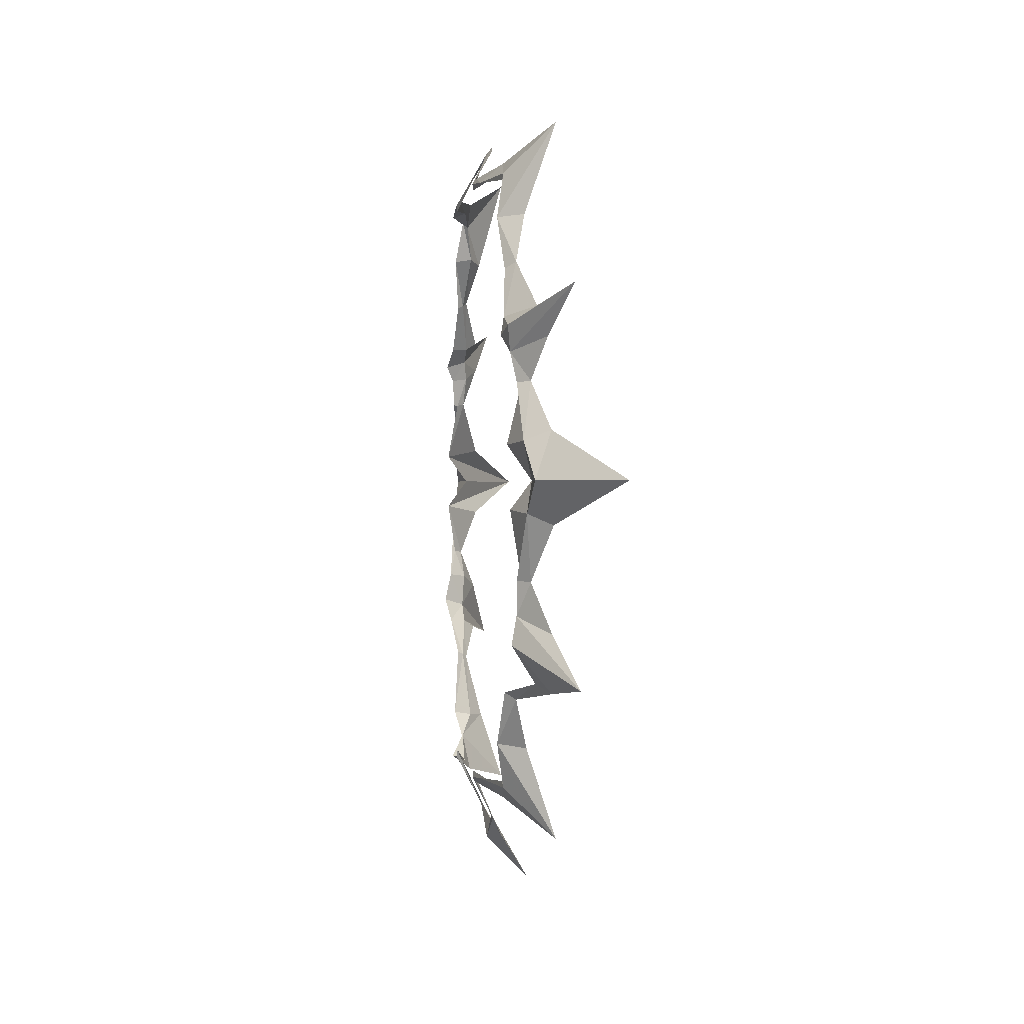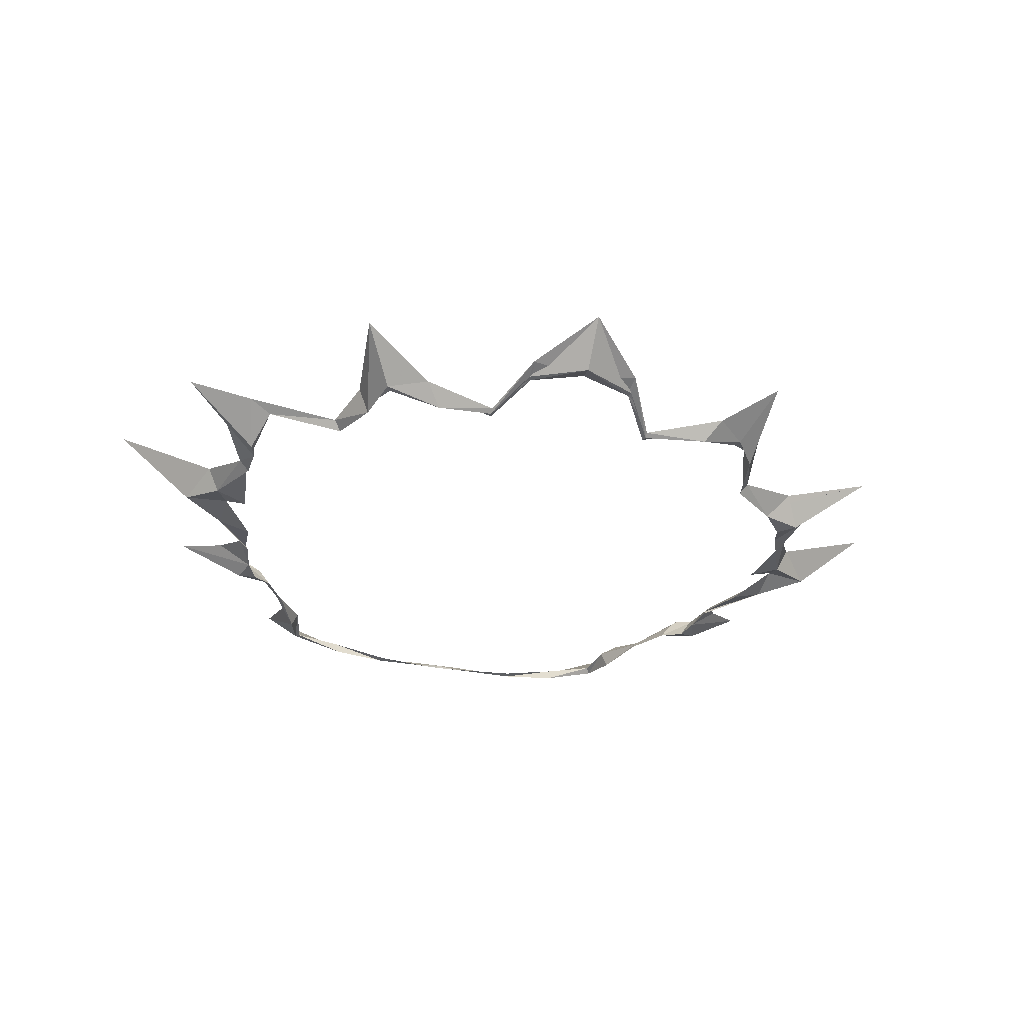
<metadata>
{"format":"obj","ext":"obj","renderer":"f3d","projection":"perspective","resolution":1024,"background":"white","views":[{"elev":0.7,"azim":83.4,"up":"+Z"},{"elev":-32.4,"azim":164.8,"up":"+Y"}]}
</metadata>
<code>
g fury_blast8_mesh
v -3.683 0.9406 1.73
v -4.085 1.141 1.63
v -3.784 0.9746 1.49
v -3.641 0.7667 1.458
v -4.085 1.141 1.63
v -4.623 1.368 2.171
v -3.641 0.7667 1.458
v -4.623 1.368 2.171
v -3.744 0.7312 1.758
v -3.744 0.7312 1.758
v -3.512 0.6768 1.649
v -3.641 0.7667 1.458
v -3.26 0.7379 1.881
v -3.512 0.6768 1.649
v -3.744 0.7312 1.758
v -3.75 0.8454 1.102
v -3.961 0.7315 0.3631
v -4.385 0.8687 0.4052
v -3.75 0.8454 1.102
v -4.385 0.8687 0.4052
v -3.714 0.7968 1.108
v -3.837 0.9394 1.123
v -4.546 1.189 0.4576
v -3.961 0.7315 0.3631
v -3.837 0.9394 1.123
v -3.961 0.7315 0.3631
v -3.75 0.8454 1.102
v -4.427 1.038 0.002199
v -4.96 0.9648 0.002199
v -4.385 0.8687 0.4052
v -4.427 1.038 0.002199
v -3.961 0.7315 0.3631
v -1.934 0.6123 -3.78
v -2.532 0.8141 -3.628
v -2.481 0.8013 -3.554
v -1.934 0.6123 -3.78
v -1.964 0.7792 -3.844
v -4.032 0.9406 -1.805
v -4.107 0.9746 -1.389
v -4.436 1.141 -1.537
v -4.099 0.7312 -1.834
v -3.952 0.7667 -1.359
v -3.844 0.6768 -1.72
v -3.576 0.7379 -2.007
v -4.099 0.7312 -1.834
v -3.844 0.6768 -1.72
v -4.143 0.8454 -1.02
v -4.105 0.7968 -1.028
v -4.385 0.8687 -0.4008
v -4.143 0.8454 -1.02
v -4.385 0.8687 -0.4008
v -3.961 0.7315 -0.3587
v -4.238 0.9394 -1.041
v -4.143 0.8454 -1.02
v -3.961 0.7315 -0.3587
v -4.238 0.9394 -1.041
v -3.961 0.7315 -0.3587
v -4.546 1.189 -0.4532
v -4.427 1.038 0.002199
v -3.961 0.7315 -0.3587
v -4.385 0.8687 -0.4008
v -4.427 1.038 0.002199
v -4.96 0.9648 0.002199
v 1.812 0.6123 3.605
v 2.538 0.8141 3.624
v 2.486 0.8013 3.55
v 1.812 0.6123 3.605
v 1.842 0.7792 3.669
v 3.683 0.9406 1.73
v 3.784 0.9746 1.471
v 4.085 1.141 1.611
v 3.641 0.7667 1.458
v 3.744 0.7312 1.758
v 4.623 1.368 2.171
v 3.641 0.7667 1.458
v 4.623 1.368 2.171
v 4.085 1.141 1.611
v 3.744 0.7312 1.758
v 3.641 0.7667 1.458
v 3.512 0.6768 1.649
v 3.26 0.7379 1.881
v 3.744 0.7312 1.758
v 3.512 0.6768 1.649
v 3.75 0.885 1.102
v 3.714 0.8365 1.108
v 4.231 0.8499 0.4433
v 3.75 0.885 1.102
v 4.231 0.8499 0.4433
v 3.806 0.7128 0.4051
v 3.837 0.979 1.123
v 3.75 0.885 1.102
v 3.806 0.7128 0.4051
v 3.837 0.979 1.123
v 3.806 0.7128 0.4051
v 4.391 1.141 0.5595
v 4.21 0.9444 0.0005968
v 3.806 0.7128 0.4051
v 4.231 0.8499 0.4433
v 4.21 0.9444 0.0005968
v 4.795 0.9087 0.0005968
v 1.812 0.6123 -3.605
v 1.842 0.7792 -3.669
v 2.481 0.8013 -3.554
v 1.812 0.6123 -3.605
v 2.532 0.8141 -3.628
v 4.238 1.044 -1.805
v 4.455 1.141 -1.692
v 4.126 0.9746 -1.545
v 4.02 0.7961 -1.515
v 4.455 1.141 -1.692
v 5.061 1.368 -2.265
v 4.02 0.7961 -1.515
v 5.061 1.368 -2.265
v 4.099 0.7312 -1.834
v 4.099 0.7312 -1.834
v 4.05 0.7798 -1.72
v 4.02 0.7961 -1.515
v 3.927 1.02 -2.28
v 4.05 0.7798 -1.72
v 4.099 0.7312 -1.834
v 4.075 0.8454 -1.107
v 3.961 0.7315 -0.3265
v 4.385 0.8687 -0.3647
v 4.075 0.8454 -1.107
v 4.385 0.8687 -0.3647
v 4.037 0.7968 -1.115
v 4.17 0.9394 -1.128
v 4.546 1.145 -0.4899
v 3.961 0.7315 -0.3265
v 4.17 0.9394 -1.128
v 3.961 0.7315 -0.3265
v 4.075 0.8454 -1.107
v 4.21 0.9444 0.0005968
v 4.795 0.9087 0.0005968
v 4.385 0.8687 -0.3647
v 4.21 0.9444 0.0005968
v 3.961 0.7315 -0.3265
v -2.486 0.8726 3.55
v -2.848 1.067 3.053
v -2.6 0.9326 3.114
v -2.928 1.389 4.182
v -2.013 0.8682 3.809
v -1.842 0.7792 3.669
v -1.102 0.6345 3.746
v -2.013 0.8682 3.809
v -1.842 0.7792 3.669
v -1.086 0.6031 3.607
v -0.3464 0.795 4.052
v -0.3446 0.9113 4.202
v -5.11e-16 0.8939 4.173
v -5.283e-16 0.9582 4.314
v -0.3446 0.9113 4.202
v -0.3464 0.795 4.052
v -2.928 1.389 4.182
v -2.538 0.8141 3.624
v -2.689 0.7234 3.087
v -2.848 1.067 3.053
v -5.283e-16 0.9582 4.314
v -5.128e-16 0.8575 4.188
v -0.3768 0.8105 4.086
v -0.3446 0.9113 4.202
v -0.3446 0.9113 4.202
v -0.3768 0.8105 4.086
v -1.104 0.5889 3.683
v -1.102 0.6345 3.746
v -2.013 0.8682 3.809
v -1.812 0.6123 3.605
v -2.538 0.8141 3.624
v -2.928 1.389 4.182
v -1.102 0.6345 3.746
v -1.104 0.5889 3.683
v -1.812 0.6123 3.605
v -2.013 0.8682 3.809
v -2.538 0.8141 3.624
v -2.486 0.8726 3.55
v -2.6 0.9326 3.114
v -2.689 0.7234 3.087
v -5.128e-16 0.8575 4.188
v -5.11e-16 0.8939 4.173
v -0.3464 0.795 4.052
v -0.3768 0.8105 4.086
v -0.3768 0.8105 4.086
v -0.3464 0.795 4.052
v -1.086 0.6031 3.607
v -1.104 0.5889 3.683
v -1.812 0.6123 3.605
v -1.842 0.7792 3.669
v -2.486 0.8726 3.55
v -2.538 0.8141 3.624
v -1.104 0.5889 3.683
v -1.086 0.6031 3.607
v -1.842 0.7792 3.669
v -1.812 0.6123 3.605
v -3.415 0.9447 1.9
v -3.558 1.087 1.992
v -4.623 1.368 2.171
v -3.683 0.9406 1.73
v -4.085 1.141 1.63
v -3.05 0.9061 2.537
v -3.558 1.087 1.992
v -3.415 0.9447 1.9
v -2.993 0.8537 2.494
v -2.6 0.9326 3.114
v -2.848 1.067 3.053
v -3.744 0.7312 1.758
v -4.623 1.368 2.171
v -3.558 1.087 1.992
v -3.26 0.7379 1.881
v -2.689 0.7234 3.087
v -2.955 0.7834 2.461
v -3.05 0.9061 2.537
v -2.848 1.067 3.053
v -3.05 0.9061 2.537
v -2.955 0.7834 2.461
v -3.26 0.7379 1.881
v -3.558 1.087 1.992
v -3.26 0.7379 1.881
v -3.415 0.9447 1.9
v -3.683 0.9406 1.73
v -3.512 0.6768 1.649
v -2.689 0.7234 3.087
v -2.6 0.9326 3.114
v -2.993 0.8537 2.494
v -2.955 0.7834 2.461
v -2.993 0.8537 2.494
v -3.415 0.9447 1.9
v -3.26 0.7379 1.881
v -2.955 0.7834 2.461
v -3.683 0.9406 1.73
v -3.784 0.9746 1.49
v -3.641 0.7667 1.458
v -3.512 0.6768 1.649
v -3.961 0.7315 0.3631
v -4.546 1.189 0.4576
v -5.978 1.851 0.002199
v -4.427 1.038 0.002199
v -4.546 1.189 0.4576
v -4.385 0.8687 0.4052
v -4.96 0.9648 0.002199
v -5.978 1.851 0.002199
v -3.641 0.7667 1.458
v -3.784 0.9746 1.49
v -3.75 0.8454 1.102
v -3.714 0.7968 1.108
v -3.837 0.9394 1.123
v -3.75 0.8454 1.102
v -3.784 0.9746 1.49
v -4.085 1.141 1.63
v -3.641 0.7667 1.458
v -3.714 0.7968 1.108
v -3.837 0.9394 1.123
v -4.085 1.141 1.63
v -3.837 0.9394 1.123
v -3.714 0.7968 1.108
v -4.385 0.8687 0.4052
v -4.546 1.189 0.4576
v -2.481 0.8013 -3.554
v -2.722 0.9326 -3.289
v -2.949 1.102 -3.305
v -2.922 1.389 -4.186
v -2.135 0.8682 -3.984
v -1.964 0.7792 -3.844
v -1.102 0.6345 -3.746
v -1.964 0.7792 -3.844
v -2.135 0.8682 -3.984
v -1.086 0.6031 -3.607
v -0.6902 0.8678 -4.198
v -0.7145 0.9841 -4.462
v 5.373e-16 0.9353 -4.387
v -0.6902 0.8678 -4.198
v -0.7145 0.9841 -4.462
v 6.262e-16 1.396 -5.113
v -2.922 1.389 -4.186
v -2.949 1.102 -3.305
v -2.812 0.7234 -3.263
v -2.532 0.8141 -3.628
v 6.262e-16 1.396 -5.113
v -0.7145 0.9841 -4.462
v -0.7206 0.8833 -4.25
v 5.629e-16 0.8843 -4.596
v -0.7145 0.9841 -4.462
v -1.102 0.6345 -3.746
v -1.104 0.5889 -3.683
v -0.7206 0.8833 -4.25
v -2.135 0.8682 -3.984
v -2.922 1.389 -4.186
v -2.532 0.8141 -3.628
v -1.934 0.6123 -3.78
v -1.102 0.6345 -3.746
v -2.135 0.8682 -3.984
v -1.934 0.6123 -3.78
v -1.104 0.5889 -3.683
v -2.532 0.8141 -3.628
v -2.812 0.7234 -3.263
v -2.722 0.9326 -3.289
v -2.481 0.8013 -3.554
v 5.629e-16 0.8843 -4.596
v -0.7206 0.8833 -4.25
v -0.6902 0.8678 -4.198
v 5.373e-16 0.9353 -4.387
v -0.7206 0.8833 -4.25
v -1.104 0.5889 -3.683
v -1.086 0.6031 -3.607
v -0.6902 0.8678 -4.198
v -1.104 0.5889 -3.683
v -1.934 0.6123 -3.78
v -1.964 0.7792 -3.844
v -1.086 0.6031 -3.607
v -3.743 0.9447 -2.023
v -5.061 1.368 -2.265
v -3.9 1.087 -2.122
v -4.032 0.9406 -1.805
v -4.436 1.141 -1.537
v -3.08 0.9061 -2.501
v -3.743 0.9447 -2.023
v -3.9 1.087 -2.122
v -3.022 0.8537 -2.458
v -2.722 0.9326 -3.289
v -2.949 1.102 -3.305
v -4.099 0.7312 -1.834
v -3.576 0.7379 -2.007
v -3.9 1.087 -2.122
v -5.061 1.368 -2.265
v -2.812 0.7234 -3.263
v -2.949 1.102 -3.305
v -3.08 0.9061 -2.501
v -2.985 0.7834 -2.425
v -3.08 0.9061 -2.501
v -3.9 1.087 -2.122
v -3.576 0.7379 -2.007
v -2.985 0.7834 -2.425
v -3.576 0.7379 -2.007
v -3.844 0.6768 -1.72
v -4.032 0.9406 -1.805
v -3.743 0.9447 -2.023
v -2.812 0.7234 -3.263
v -2.985 0.7834 -2.425
v -3.022 0.8537 -2.458
v -2.722 0.9326 -3.289
v -3.022 0.8537 -2.458
v -2.985 0.7834 -2.425
v -3.576 0.7379 -2.007
v -3.743 0.9447 -2.023
v -3.952 0.7667 -1.359
v -4.099 0.7312 -1.834
v -5.061 1.368 -2.265
v -4.436 1.141 -1.537
v -4.032 0.9406 -1.805
v -3.844 0.6768 -1.72
v -3.952 0.7667 -1.359
v -4.107 0.9746 -1.389
v -3.961 0.7315 -0.3587
v -4.427 1.038 0.002199
v -5.978 1.851 0.002199
v -4.546 1.189 -0.4532
v -4.546 1.189 -0.4532
v -5.978 1.851 0.002199
v -4.96 0.9648 0.002199
v -4.385 0.8687 -0.4008
v -3.952 0.7667 -1.359
v -4.105 0.7968 -1.028
v -4.143 0.8454 -1.02
v -4.107 0.9746 -1.389
v -4.238 0.9394 -1.041
v -4.436 1.141 -1.537
v -4.107 0.9746 -1.389
v -4.143 0.8454 -1.02
v -3.952 0.7667 -1.359
v -4.436 1.141 -1.537
v -4.238 0.9394 -1.041
v -4.105 0.7968 -1.028
v -4.238 0.9394 -1.041
v -4.546 1.189 -0.4532
v -4.385 0.8687 -0.4008
v -4.105 0.7968 -1.028
v 2.486 0.8013 3.55
v 2.6 0.9326 3.114
v 2.853 1.026 3.111
v 2.928 1.389 4.182
v 2.013 0.8682 3.809
v 1.842 0.7792 3.669
v 1.102 0.6345 3.746
v 1.842 0.7792 3.669
v 2.013 0.8682 3.809
v 1.086 0.6031 3.607
v 0.3464 0.795 4.052
v 0.3446 0.9113 4.202
v 5.11e-16 0.8939 4.173
v 0.3464 0.795 4.052
v 0.3446 0.9113 4.202
v 5.283e-16 0.9582 4.314
v 2.928 1.389 4.182
v 2.853 1.026 3.111
v 2.689 0.7234 3.087
v 2.538 0.8141 3.624
v 5.283e-16 0.9582 4.314
v 0.3446 0.9113 4.202
v 0.3768 0.8105 4.086
v 5.128e-16 0.8575 4.188
v 0.3446 0.9113 4.202
v 1.102 0.6345 3.746
v 1.104 0.5889 3.683
v 0.3768 0.8105 4.086
v 2.013 0.8682 3.809
v 2.928 1.389 4.182
v 2.538 0.8141 3.624
v 1.812 0.6123 3.605
v 1.102 0.6345 3.746
v 2.013 0.8682 3.809
v 1.812 0.6123 3.605
v 1.104 0.5889 3.683
v 2.538 0.8141 3.624
v 2.689 0.7234 3.087
v 2.6 0.9326 3.114
v 2.486 0.8013 3.55
v 5.128e-16 0.8575 4.188
v 0.3768 0.8105 4.086
v 0.3464 0.795 4.052
v 5.11e-16 0.8939 4.173
v 0.3768 0.8105 4.086
v 1.104 0.5889 3.683
v 1.086 0.6031 3.607
v 0.3464 0.795 4.052
v 1.104 0.5889 3.683
v 1.812 0.6123 3.605
v 1.842 0.7792 3.669
v 1.086 0.6031 3.607
v 3.415 0.9447 1.9
v 4.623 1.368 2.171
v 3.558 1.087 1.992
v 3.683 0.9406 1.73
v 4.085 1.141 1.611
v 3.05 0.9061 2.537
v 3.415 0.9447 1.9
v 3.558 1.087 1.992
v 2.993 0.8537 2.494
v 2.6 0.9326 3.114
v 2.853 1.026 3.111
v 3.744 0.7312 1.758
v 3.26 0.7379 1.881
v 3.558 1.087 1.992
v 4.623 1.368 2.171
v 2.689 0.7234 3.087
v 2.853 1.026 3.111
v 3.05 0.9061 2.537
v 2.955 0.7834 2.461
v 3.05 0.9061 2.537
v 3.558 1.087 1.992
v 3.26 0.7379 1.881
v 2.955 0.7834 2.461
v 3.26 0.7379 1.881
v 3.512 0.6768 1.649
v 3.683 0.9406 1.73
v 3.415 0.9447 1.9
v 2.689 0.7234 3.087
v 2.955 0.7834 2.461
v 2.993 0.8537 2.494
v 2.6 0.9326 3.114
v 2.993 0.8537 2.494
v 2.955 0.7834 2.461
v 3.26 0.7379 1.881
v 3.415 0.9447 1.9
v 3.683 0.9406 1.73
v 3.512 0.6768 1.649
v 3.641 0.7667 1.458
v 3.784 0.9746 1.471
v 3.806 0.7128 0.4051
v 4.21 0.9444 0.0005968
v 5.813 1.772 0.0005968
v 4.391 1.141 0.5595
v 4.391 1.141 0.5595
v 5.813 1.772 0.0005968
v 4.795 0.9087 0.0005968
v 4.231 0.8499 0.4433
v 3.641 0.7667 1.458
v 3.714 0.8365 1.108
v 3.75 0.885 1.102
v 3.784 0.9746 1.471
v 3.837 0.979 1.123
v 4.085 1.141 1.611
v 3.784 0.9746 1.471
v 3.75 0.885 1.102
v 3.641 0.7667 1.458
v 4.085 1.141 1.611
v 3.837 0.979 1.123
v 3.714 0.8365 1.108
v 3.837 0.979 1.123
v 4.391 1.141 0.5595
v 4.231 0.8499 0.4433
v 3.714 0.8365 1.108
v 2.481 0.8013 -3.554
v 2.827 1.054 -3.13
v 2.6 0.9326 -3.114
v 2.922 1.389 -4.186
v 2.013 0.8682 -3.809
v 1.842 0.7792 -3.669
v 1.102 0.6345 -3.746
v 2.013 0.8682 -3.809
v 1.842 0.7792 -3.669
v 1.086 0.6031 -3.607
v 0.6902 0.8678 -4.198
v 0.7145 0.9841 -4.462
v -5.373e-16 0.9353 -4.387
v -6.262e-16 1.396 -5.113
v 0.7145 0.9841 -4.462
v 0.6902 0.8678 -4.198
v 2.922 1.389 -4.186
v 2.532 0.8141 -3.628
v 2.689 0.7234 -3.087
v 2.827 1.054 -3.13
v -6.262e-16 1.396 -5.113
v -5.629e-16 0.8843 -4.596
v 0.7206 0.8833 -4.25
v 0.7145 0.9841 -4.462
v 0.7145 0.9841 -4.462
v 0.7206 0.8833 -4.25
v 1.104 0.5889 -3.683
v 1.102 0.6345 -3.746
v 2.013 0.8682 -3.809
v 1.812 0.6123 -3.605
v 2.532 0.8141 -3.628
v 2.922 1.389 -4.186
v 1.102 0.6345 -3.746
v 1.104 0.5889 -3.683
v 1.812 0.6123 -3.605
v 2.013 0.8682 -3.809
v 2.532 0.8141 -3.628
v 2.481 0.8013 -3.554
v 2.6 0.9326 -3.114
v 2.689 0.7234 -3.087
v -5.629e-16 0.8843 -4.596
v -5.373e-16 0.9353 -4.387
v 0.6902 0.8678 -4.198
v 0.7206 0.8833 -4.25
v 0.7206 0.8833 -4.25
v 0.6902 0.8678 -4.198
v 1.086 0.6031 -3.607
v 1.104 0.5889 -3.683
v 1.104 0.5889 -3.683
v 1.086 0.6031 -3.607
v 1.842 0.7792 -3.669
v 1.812 0.6123 -3.605
v 4.094 1.1 -2.296
v 4.221 1.167 -2.368
v 5.061 1.368 -2.265
v 4.238 1.044 -1.805
v 4.455 1.141 -1.692
v 3.05 0.9061 -2.537
v 4.221 1.167 -2.368
v 4.094 1.1 -2.296
v 2.993 0.8537 -2.494
v 2.6 0.9326 -3.114
v 2.827 1.054 -3.13
v 4.099 0.7312 -1.834
v 5.061 1.368 -2.265
v 4.221 1.167 -2.368
v 3.927 1.02 -2.28
v 2.689 0.7234 -3.087
v 2.955 0.7834 -2.461
v 3.05 0.9061 -2.537
v 2.827 1.054 -3.13
v 3.05 0.9061 -2.537
v 2.955 0.7834 -2.461
v 3.927 1.02 -2.28
v 4.221 1.167 -2.368
v 3.927 1.02 -2.28
v 4.094 1.1 -2.296
v 4.238 1.044 -1.805
v 4.05 0.7798 -1.72
v 2.689 0.7234 -3.087
v 2.6 0.9326 -3.114
v 2.993 0.8537 -2.494
v 2.955 0.7834 -2.461
v 2.993 0.8537 -2.494
v 4.094 1.1 -2.296
v 3.927 1.02 -2.28
v 2.955 0.7834 -2.461
v 4.238 1.044 -1.805
v 4.126 0.9746 -1.545
v 4.02 0.7961 -1.515
v 4.05 0.7798 -1.72
v 3.961 0.7315 -0.3265
v 4.546 1.145 -0.4899
v 5.813 1.772 0.0005968
v 4.21 0.9444 0.0005968
v 4.546 1.145 -0.4899
v 4.385 0.8687 -0.3647
v 4.795 0.9087 0.0005968
v 5.813 1.772 0.0005968
v 4.02 0.7961 -1.515
v 4.126 0.9746 -1.545
v 4.075 0.8454 -1.107
v 4.037 0.7968 -1.115
v 4.17 0.9394 -1.128
v 4.075 0.8454 -1.107
v 4.126 0.9746 -1.545
v 4.455 1.141 -1.692
v 4.02 0.7961 -1.515
v 4.037 0.7968 -1.115
v 4.17 0.9394 -1.128
v 4.455 1.141 -1.692
v 4.17 0.9394 -1.128
v 4.037 0.7968 -1.115
v 4.385 0.8687 -0.3647
v 4.546 1.145 -0.4899
g fury_blast8_mesh_0
f 3 2 1
f 6 5 4
f 9 8 7
f 12 11 10
f 15 14 13
f 18 17 16
f 21 20 19
f 24 23 22
f 27 26 25
f 30 29 28
f 32 30 31
f 35 34 33
f 37 35 36
f 40 39 38
f 43 42 41
f 46 45 44
f 49 48 47
f 52 51 50
f 55 54 53
f 58 57 56
f 61 60 59
f 63 61 62
f 66 65 64
f 68 66 67
f 71 70 69
f 74 73 72
f 77 76 75
f 80 79 78
f 83 82 81
f 86 85 84
f 89 88 87
f 92 91 90
f 95 94 93
f 98 97 96
f 100 98 99
f 103 102 101
f 105 103 104
f 108 107 106
f 111 110 109
f 114 113 112
f 117 116 115
f 120 119 118
f 123 122 121
f 126 125 124
f 129 128 127
f 132 131 130
f 135 134 133
f 137 135 136
f 140 139 138
f 139 141 138
f 138 141 142
f 143 138 142
f 146 145 144
f 147 146 144
f 147 144 148
f 144 149 148
f 152 151 150
f 153 152 150
f 156 155 154
f 157 156 154
f 160 159 158
f 161 160 158
f 164 163 162
f 165 164 162
f 168 167 166
f 169 168 166
f 172 171 170
f 173 172 170
f 176 175 174
f 177 176 174
f 180 179 178
f 181 180 178
f 184 183 182
f 185 184 182
f 188 187 186
f 189 188 186
f 192 191 190
f 193 192 190
f 196 195 194
f 197 196 194
f 198 196 197
f 201 200 199
f 202 201 199
f 202 199 203
f 199 204 203
f 207 206 205
f 208 207 205
f 211 210 209
f 212 211 209
f 215 214 213
f 216 215 213
f 219 218 217
f 220 219 217
f 223 222 221
f 224 223 221
f 227 226 225
f 228 227 225
f 231 230 229
f 232 231 229
f 235 234 233
f 236 235 233
f 239 238 237
f 240 239 237
f 243 242 241
f 244 243 241
f 247 246 245
f 248 247 245
f 251 250 249
f 252 251 249
f 255 254 253
f 256 255 253
f 259 258 257
f 260 259 257
f 260 257 261
f 257 262 261
f 265 264 263
f 264 266 263
f 263 266 267
f 268 263 267
f 271 270 269
f 272 271 269
f 275 274 273
f 276 275 273
f 279 278 277
f 280 279 277
f 283 282 281
f 284 283 281
f 287 286 285
f 288 287 285
f 291 290 289
f 292 291 289
f 295 294 293
f 296 295 293
f 299 298 297
f 300 299 297
f 303 302 301
f 304 303 301
f 307 306 305
f 308 307 305
f 311 310 309
f 310 312 309
f 310 313 312
f 316 315 314
f 315 317 314
f 314 317 318
f 319 314 318
f 322 321 320
f 323 322 320
f 326 325 324
f 327 326 324
f 330 329 328
f 331 330 328
f 334 333 332
f 335 334 332
f 338 337 336
f 339 338 336
f 342 341 340
f 343 342 340
f 346 345 344
f 347 346 344
f 350 349 348
f 351 350 348
f 354 353 352
f 355 354 352
f 358 357 356
f 359 358 356
f 362 361 360
f 363 362 360
f 366 365 364
f 367 366 364
f 370 369 368
f 371 370 368
f 374 373 372
f 375 374 372
f 378 377 376
f 379 378 376
f 379 376 380
f 376 381 380
f 384 383 382
f 383 385 382
f 382 385 386
f 387 382 386
f 390 389 388
f 391 390 388
f 394 393 392
f 395 394 392
f 398 397 396
f 399 398 396
f 402 401 400
f 403 402 400
f 406 405 404
f 407 406 404
f 410 409 408
f 411 410 408
f 414 413 412
f 415 414 412
f 418 417 416
f 419 418 416
f 422 421 420
f 423 422 420
f 426 425 424
f 427 426 424
f 430 429 428
f 429 431 428
f 429 432 431
f 435 434 433
f 434 436 433
f 433 436 437
f 438 433 437
f 441 440 439
f 442 441 439
f 445 444 443
f 446 445 443
f 449 448 447
f 450 449 447
f 453 452 451
f 454 453 451
f 457 456 455
f 458 457 455
f 461 460 459
f 462 461 459
f 465 464 463
f 466 465 463
f 469 468 467
f 470 469 467
f 473 472 471
f 474 473 471
f 477 476 475
f 478 477 475
f 481 480 479
f 482 481 479
f 485 484 483
f 486 485 483
f 489 488 487
f 490 489 487
f 493 492 491
f 492 494 491
f 491 494 495
f 496 491 495
f 499 498 497
f 500 499 497
f 500 497 501
f 497 502 501
f 505 504 503
f 506 505 503
f 509 508 507
f 510 509 507
f 513 512 511
f 514 513 511
f 517 516 515
f 518 517 515
f 521 520 519
f 522 521 519
f 525 524 523
f 526 525 523
f 529 528 527
f 530 529 527
f 533 532 531
f 534 533 531
f 537 536 535
f 538 537 535
f 541 540 539
f 542 541 539
f 545 544 543
f 546 545 543
f 547 545 546
f 550 549 548
f 551 550 548
f 551 548 552
f 548 553 552
f 556 555 554
f 557 556 554
f 560 559 558
f 561 560 558
f 564 563 562
f 565 564 562
f 568 567 566
f 569 568 566
f 572 571 570
f 573 572 570
f 576 575 574
f 577 576 574
f 580 579 578
f 581 580 578
f 584 583 582
f 585 584 582
f 588 587 586
f 589 588 586
f 592 591 590
f 593 592 590
f 596 595 594
f 597 596 594
f 600 599 598
f 601 600 598
f 604 603 602
f 605 604 602

</code>
